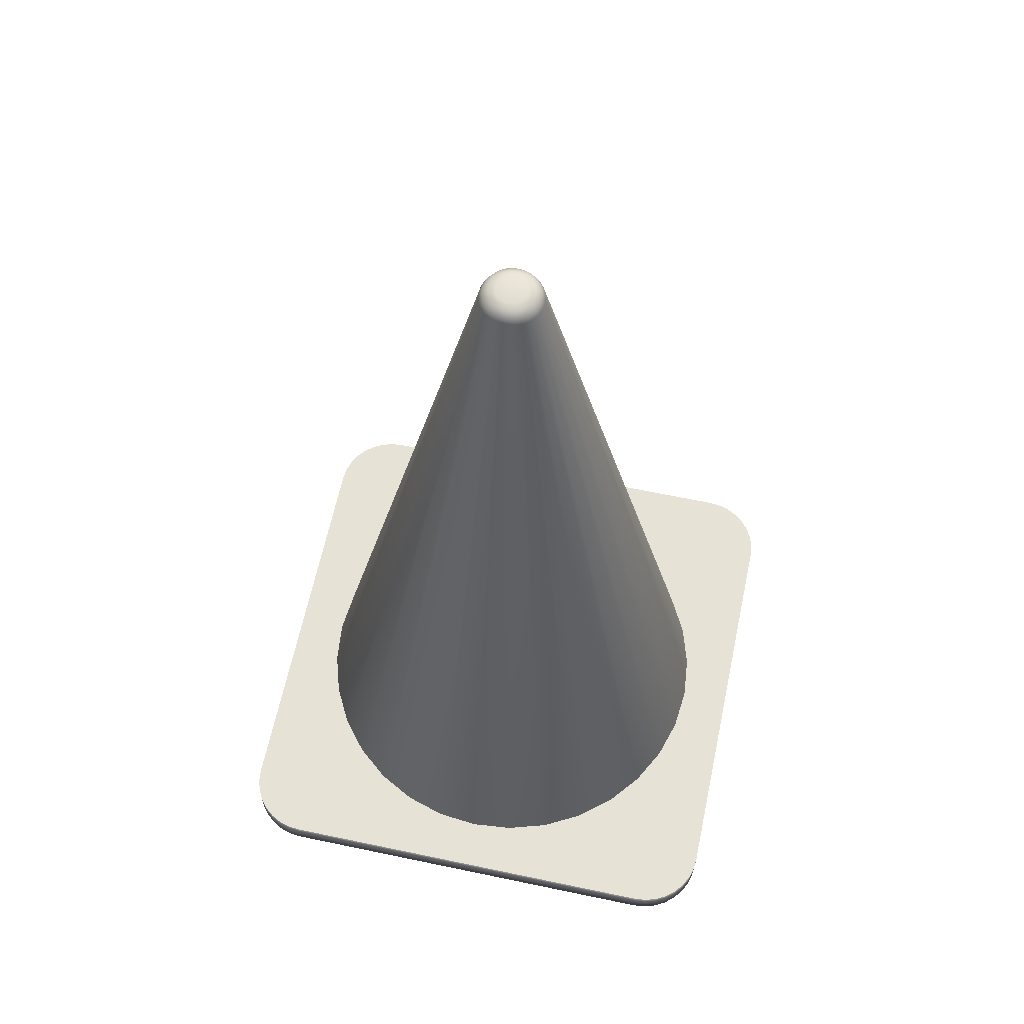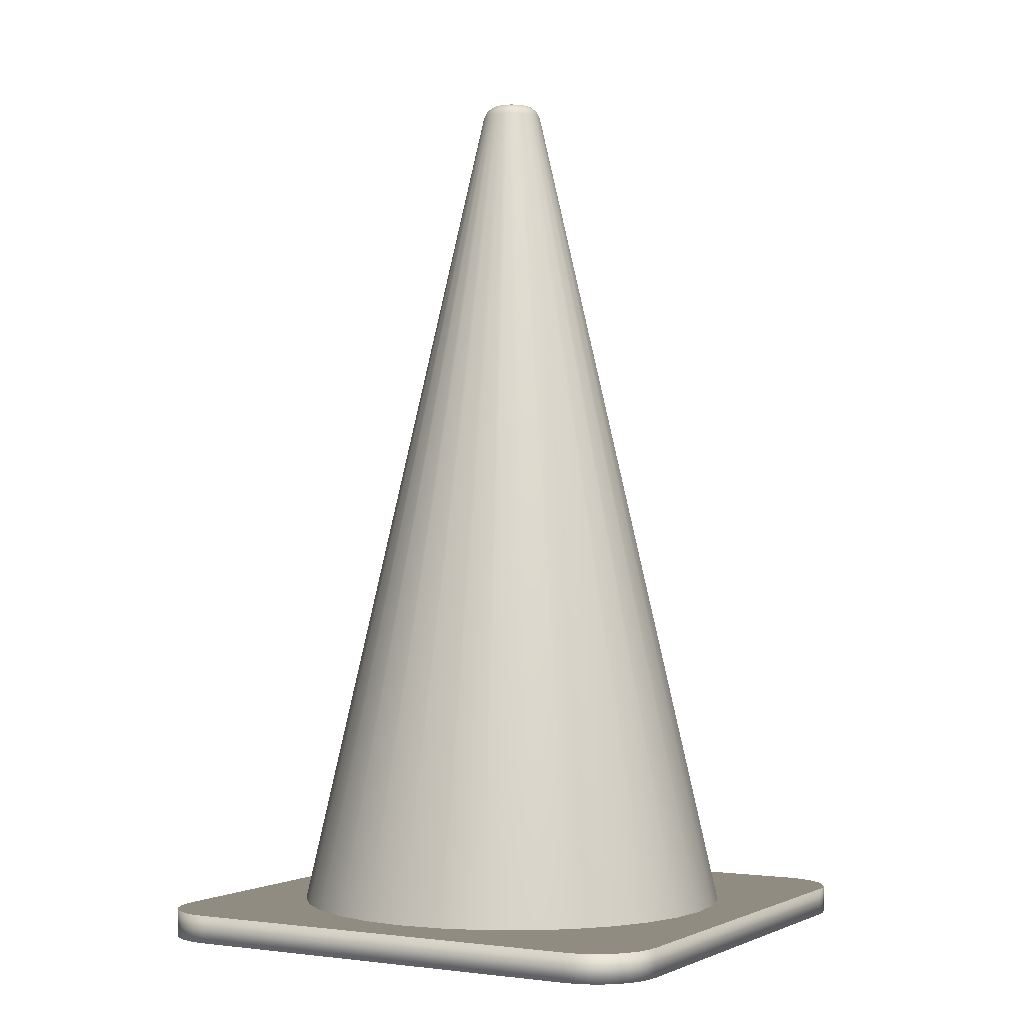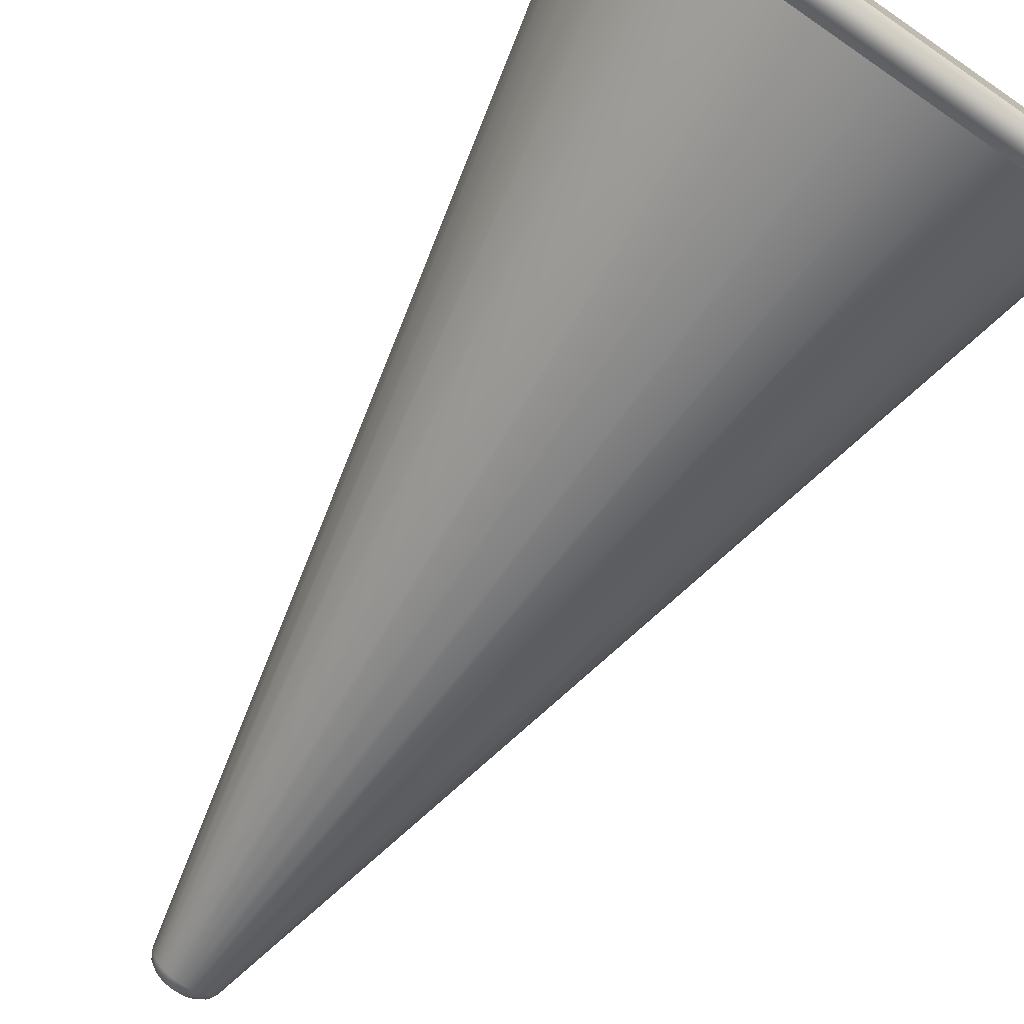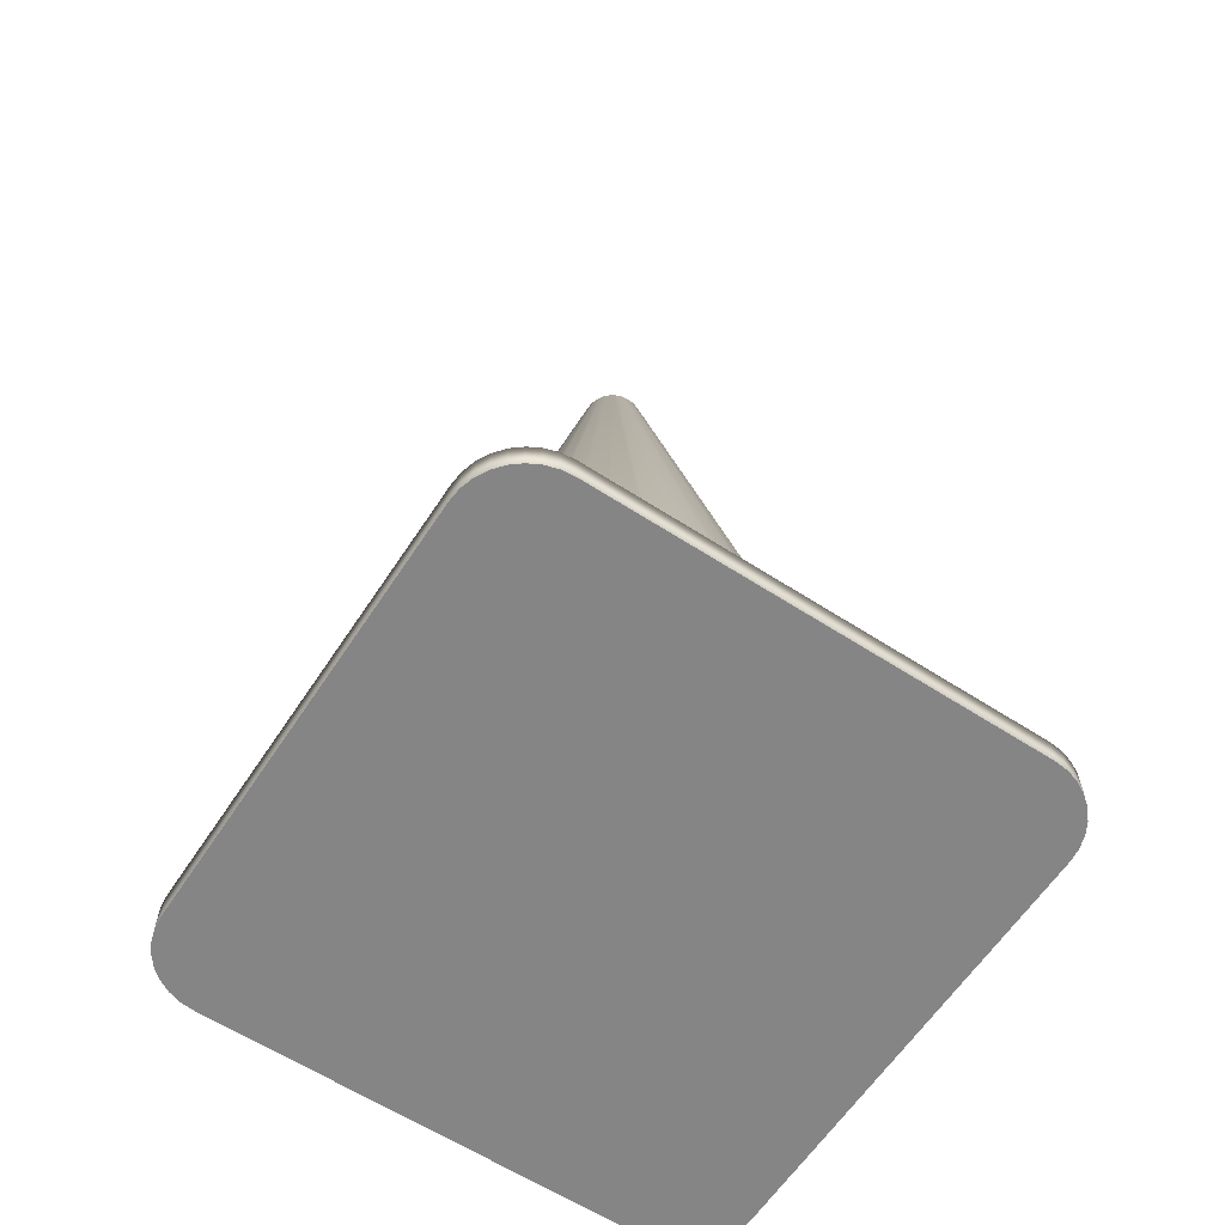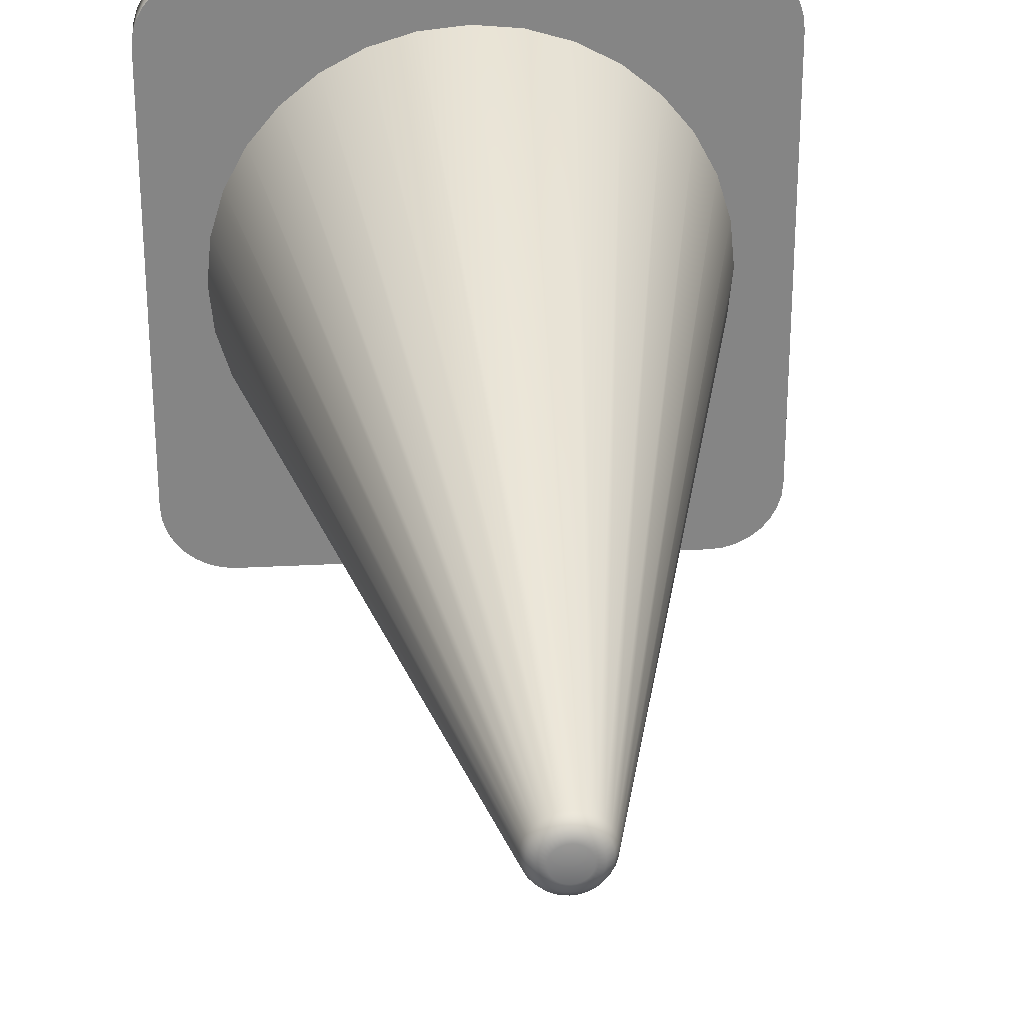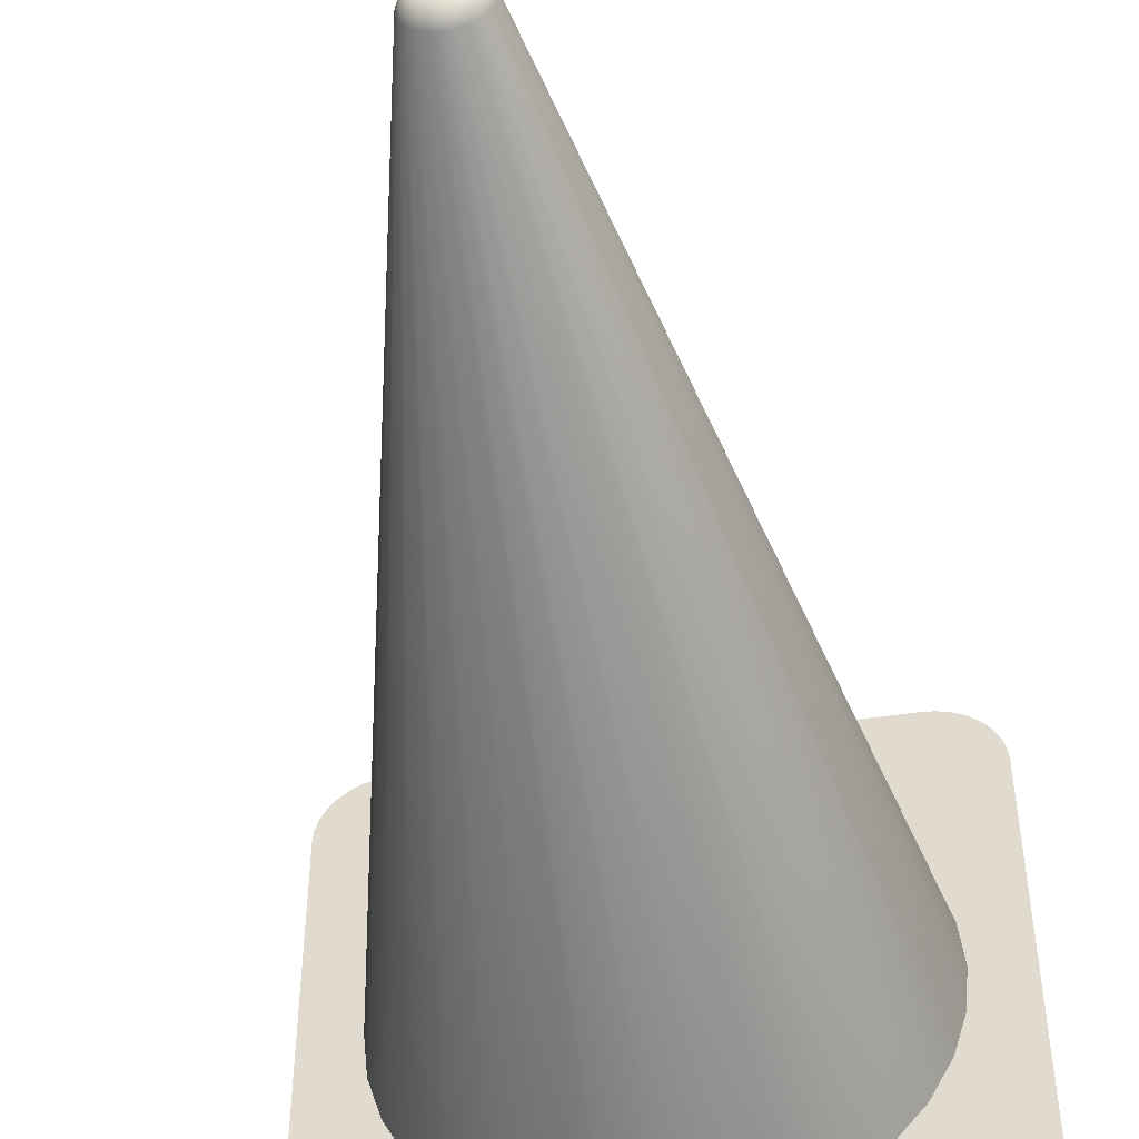
<metadata>
{"format":"obj","ext":"obj","renderer":"f3d","projection":"perspective","resolution":1024,"background":"white","views":[{"elev":63.2,"azim":12.0,"up":"+Y"},{"elev":-1.7,"azim":-60.4,"up":"+Y"},{"elev":-75.8,"azim":-34.6,"up":"+Z"},{"elev":-61.9,"azim":-33.3,"up":"+Y"},{"elev":28.6,"azim":175.4,"up":"+Z"},{"elev":-49.8,"azim":-170.6,"up":"+Z"}]}
</metadata>
<code>
o Cylinder
v 0 -0.9746 0.2032
v -0.03965 -0.9746 0.1993
v -0.07778 -0.9746 0.1878
v -0.1129 -0.9746 0.169
v -0.1437 -0.9746 0.1437
v -0.169 -0.9746 0.1129
v -0.1878 -0.9746 0.07778
v -0.1993 -0.9746 0.03965
v -0.2032 -0.9746 0
v -0.1993 -0.9746 -0.03965
v -0.1878 -0.9746 -0.07778
v -0.169 -0.9746 -0.1129
v -0.1437 -0.9746 -0.1437
v -0.1129 -0.9746 -0.169
v -0.07778 -0.9746 -0.1878
v -0.03965 -0.9746 -0.1993
v 0 -0.9746 -0.2032
v 0.03965 -0.9746 -0.1993
v 0.07778 -0.9746 -0.1878
v 0.1129 -0.9746 -0.169
v 0.1437 -0.9746 -0.1437
v 0.169 -0.9746 -0.1129
v 0.1878 -0.9746 -0.07778
v 0.1993 -0.9746 -0.03965
v 0.2032 -0.9746 0
v 0.1993 -0.9746 0.03965
v 0.1878 -0.9746 0.07778
v 0.169 -0.9746 0.1129
v 0.1437 -0.9746 0.1437
v 0.1129 -0.9746 0.169
v 0.07778 -0.9746 0.1878
v 0.03965 -0.9746 0.1993
v 0.1914 -1 -0.25
v 0.25 -1 -0.1914
v 0.2028 -1 -0.2489
v 0.2138 -1 -0.2455
v 0.224 -1 -0.2401
v 0.2328 -1 -0.2328
v 0.2401 -1 -0.224
v 0.2455 -1 -0.2138
v 0.2489 -1 -0.2028
v -0.25 -1 -0.1914
v -0.1914 -1 -0.25
v -0.2489 -1 -0.2028
v -0.2455 -1 -0.2138
v -0.2401 -1 -0.224
v -0.2328 -1 -0.2328
v -0.224 -1 -0.2401
v -0.2138 -1 -0.2455
v -0.2028 -1 -0.2489
v 0.25 -1 0.1914
v 0.1914 -1 0.25
v 0.2489 -1 0.2028
v 0.2455 -1 0.2138
v 0.2401 -1 0.224
v 0.2328 -1 0.2328
v 0.224 -1 0.2401
v 0.2138 -1 0.2455
v 0.2028 -1 0.2489
v -0.1914 -1 0.25
v -0.25 -1 0.1914
v -0.2028 -1 0.2489
v -0.2138 -1 0.2455
v -0.224 -1 0.2401
v -0.2328 -1 0.2328
v -0.2401 -1 0.224
v -0.2455 -1 0.2138
v -0.2489 -1 0.2028
v 0.1914 -0.9746 0.25
v 0.25 -0.9746 0.1914
v 0.2028 -0.9746 0.2489
v 0.2138 -0.9746 0.2455
v 0.224 -0.9746 0.2401
v 0.2328 -0.9746 0.2328
v 0.2401 -0.9746 0.224
v 0.2455 -0.9746 0.2138
v 0.2489 -0.9746 0.2028
v 0.25 -0.9746 -0.1914
v 0.1914 -0.9746 -0.25
v 0.2489 -0.9746 -0.2028
v 0.2455 -0.9746 -0.2138
v 0.2401 -0.9746 -0.224
v 0.2328 -0.9746 -0.2328
v 0.224 -0.9746 -0.2401
v 0.2138 -0.9746 -0.2455
v 0.2028 -0.9746 -0.2489
v -0.1914 -0.9746 -0.25
v -0.25 -0.9746 -0.1914
v -0.2028 -0.9746 -0.2489
v -0.2138 -0.9746 -0.2455
v -0.224 -0.9746 -0.2401
v -0.2328 -0.9746 -0.2328
v -0.2401 -0.9746 -0.224
v -0.2455 -0.9746 -0.2138
v -0.2489 -0.9746 -0.2028
v -0.25 -0.9746 0.1914
v -0.1914 -0.9746 0.25
v -0.2489 -0.9746 0.2028
v -0.2455 -0.9746 0.2138
v -0.2401 -0.9746 0.224
v -0.2328 -0.9746 0.2328
v -0.224 -0.9746 0.2401
v -0.2138 -0.9746 0.2455
v -0.2028 -0.9746 0.2489
v -0 -0.187 0.01355
v 0 -0.1985 0.02799
v -0 -0.1885 0.01982
v -0 -0.1928 0.02511
v -0.002644 -0.187 0.01329
v -0.005462 -0.1985 0.02746
v -0.003867 -0.1885 0.01944
v -0.004899 -0.1928 0.02463
v -0.005186 -0.187 0.01252
v -0.01071 -0.1985 0.02586
v -0.007586 -0.1885 0.01831
v -0.009609 -0.1928 0.0232
v -0.007529 -0.187 0.01127
v -0.01555 -0.1985 0.02328
v -0.01101 -0.1885 0.01648
v -0.01395 -0.1928 0.02088
v -0.009583 -0.187 0.009583
v -0.0198 -0.1985 0.0198
v -0.01402 -0.1885 0.01402
v -0.01775 -0.1928 0.01775
v -0.01127 -0.187 0.007529
v -0.02328 -0.1985 0.01555
v -0.01648 -0.1885 0.01101
v -0.02088 -0.1928 0.01395
v -0.01252 -0.187 0.005186
v -0.02586 -0.1985 0.01071
v -0.01831 -0.1885 0.007586
v -0.0232 -0.1928 0.009609
v -0.01329 -0.187 0.002644
v -0.02746 -0.1985 0.005462
v -0.01944 -0.1885 0.003867
v -0.02463 -0.1928 0.004899
v -0.01355 -0.187 -0
v -0.02799 -0.1985 0
v -0.01982 -0.1885 0
v -0.02511 -0.1928 0
v -0.01329 -0.187 -0.002644
v -0.02746 -0.1985 -0.005462
v -0.01944 -0.1885 -0.003867
v -0.02463 -0.1928 -0.004899
v -0.01252 -0.187 -0.005186
v -0.02586 -0.1985 -0.01071
v -0.01831 -0.1885 -0.007586
v -0.0232 -0.1928 -0.009609
v -0.01127 -0.187 -0.007529
v -0.02328 -0.1985 -0.01555
v -0.01648 -0.1885 -0.01101
v -0.02088 -0.1928 -0.01395
v -0.009583 -0.187 -0.009583
v -0.0198 -0.1985 -0.0198
v -0.01402 -0.1885 -0.01402
v -0.01775 -0.1928 -0.01775
v -0.007529 -0.187 -0.01127
v -0.01555 -0.1985 -0.02328
v -0.01101 -0.1885 -0.01648
v -0.01395 -0.1928 -0.02088
v -0.005186 -0.187 -0.01252
v -0.01071 -0.1985 -0.02586
v -0.007586 -0.1885 -0.01831
v -0.009609 -0.1928 -0.0232
v -0.002644 -0.187 -0.01329
v -0.005462 -0.1985 -0.02746
v -0.003867 -0.1885 -0.01944
v -0.004899 -0.1928 -0.02463
v 0 -0.187 -0.01355
v 0 -0.1985 -0.02799
v 0 -0.1885 -0.01982
v 0 -0.1928 -0.02511
v 0.002644 -0.187 -0.01329
v 0.005462 -0.1985 -0.02746
v 0.003867 -0.1885 -0.01944
v 0.004899 -0.1928 -0.02463
v 0.005186 -0.187 -0.01252
v 0.01071 -0.1985 -0.02586
v 0.007586 -0.1885 -0.01831
v 0.009609 -0.1928 -0.0232
v 0.007529 -0.187 -0.01127
v 0.01555 -0.1985 -0.02328
v 0.01101 -0.1885 -0.01648
v 0.01395 -0.1928 -0.02088
v 0.009583 -0.187 -0.009583
v 0.0198 -0.1985 -0.0198
v 0.01402 -0.1885 -0.01402
v 0.01775 -0.1928 -0.01775
v 0.01127 -0.187 -0.007529
v 0.02328 -0.1985 -0.01555
v 0.01648 -0.1885 -0.01101
v 0.02088 -0.1928 -0.01395
v 0.01252 -0.187 -0.005186
v 0.02586 -0.1985 -0.01071
v 0.01831 -0.1885 -0.007586
v 0.0232 -0.1928 -0.009609
v 0.01329 -0.187 -0.002644
v 0.02746 -0.1985 -0.005462
v 0.01944 -0.1885 -0.003867
v 0.02463 -0.1928 -0.004899
v 0.01355 -0.187 0
v 0.02799 -0.1985 0
v 0.01982 -0.1885 0
v 0.02511 -0.1928 0
v 0.01329 -0.187 0.002644
v 0.02746 -0.1985 0.005462
v 0.01944 -0.1885 0.003867
v 0.02463 -0.1928 0.004899
v 0.01252 -0.187 0.005186
v 0.02586 -0.1985 0.01071
v 0.01831 -0.1885 0.007586
v 0.0232 -0.1928 0.009609
v 0.01127 -0.187 0.007529
v 0.02328 -0.1985 0.01555
v 0.01648 -0.1885 0.01101
v 0.02088 -0.1928 0.01395
v 0.009583 -0.187 0.009583
v 0.0198 -0.1985 0.0198
v 0.01402 -0.1885 0.01402
v 0.01775 -0.1928 0.01775
v 0.007529 -0.187 0.01127
v 0.01555 -0.1985 0.02328
v 0.01101 -0.1885 0.01648
v 0.01395 -0.1928 0.02088
v 0.005186 -0.187 0.01252
v 0.01071 -0.1985 0.02586
v 0.007586 -0.1885 0.01831
v 0.009609 -0.1928 0.0232
v 0.002644 -0.187 0.01329
v 0.005462 -0.1985 0.02746
v 0.003867 -0.1885 0.01944
v 0.004899 -0.1928 0.02463
g Cylinder_Cylinder_None
f 33 35 36 37 38 39 40 41 34 51 53 54 55 56 57 58 59 52 60 62 63 64 65 66 67 68 61 42 44 45 46 47 48 49 50 43
f 78 80 81 82 83 84 85 86 79 87 89 90 91 92 93 94 95 88 96 98 99 100 101 102 103 104 97 69 71 72 73 74 75 76 77 70
f 32 230 106 1
f 3 114 118 4
f 4 118 122 5
f 5 122 126 6
f 6 126 130 7
f 7 130 134 8
f 8 134 138 9
f 9 138 142 10
f 10 142 146 11
f 11 146 150 12
f 12 150 154 13
f 13 154 158 14
f 14 158 162 15
f 15 162 166 16
f 16 166 170 17
f 17 170 174 18
f 18 174 178 19
f 19 178 182 20
f 20 182 186 21
f 21 186 190 22
f 22 190 194 23
f 23 194 198 24
f 24 198 202 25
f 25 202 206 26
f 26 206 210 27
f 27 210 214 28
f 28 214 218 29
f 29 218 222 30
f 30 222 226 31
f 31 226 230 32
f 1 106 110 2
f 2 110 114 3
f 33 43 87 79
f 60 52 69 97
f 42 61 96 88
f 60 97 104 62
f 62 104 103 63
f 63 103 102 64
f 64 102 101 65
f 65 101 100 66
f 66 100 99 67
f 67 99 98 68
f 68 98 96 61
f 87 43 50 89
f 89 50 49 90
f 90 49 48 91
f 91 48 47 92
f 92 47 46 93
f 93 46 45 94
f 94 45 44 95
f 95 44 42 88
f 33 79 86 35
f 35 86 85 36
f 36 85 84 37
f 37 84 83 38
f 38 83 82 39
f 39 82 81 40
f 40 81 80 41
f 41 80 78 34
f 69 52 59 71
f 71 59 58 72
f 72 58 57 73
f 73 57 56 74
f 74 56 55 75
f 75 55 54 76
f 76 54 53 77
f 77 53 51 70
f 51 34 78 70
f 110 106 108 112
f 112 108 107 111
f 111 107 105 109
f 114 110 112 116
f 116 112 111 115
f 115 111 109 113
f 118 114 116 120
f 120 116 115 119
f 119 115 113 117
f 122 118 120 124
f 124 120 119 123
f 123 119 117 121
f 126 122 124 128
f 128 124 123 127
f 127 123 121 125
f 130 126 128 132
f 132 128 127 131
f 131 127 125 129
f 134 130 132 136
f 136 132 131 135
f 135 131 129 133
f 138 134 136 140
f 140 136 135 139
f 139 135 133 137
f 142 138 140 144
f 144 140 139 143
f 143 139 137 141
f 146 142 144 148
f 148 144 143 147
f 147 143 141 145
f 150 146 148 152
f 152 148 147 151
f 151 147 145 149
f 154 150 152 156
f 156 152 151 155
f 155 151 149 153
f 158 154 156 160
f 160 156 155 159
f 159 155 153 157
f 162 158 160 164
f 164 160 159 163
f 163 159 157 161
f 166 162 164 168
f 168 164 163 167
f 167 163 161 165
f 170 166 168 172
f 172 168 167 171
f 171 167 165 169
f 174 170 172 176
f 176 172 171 175
f 175 171 169 173
f 178 174 176 180
f 180 176 175 179
f 179 175 173 177
f 182 178 180 184
f 184 180 179 183
f 183 179 177 181
f 186 182 184 188
f 188 184 183 187
f 187 183 181 185
f 190 186 188 192
f 192 188 187 191
f 191 187 185 189
f 194 190 192 196
f 196 192 191 195
f 195 191 189 193
f 198 194 196 200
f 200 196 195 199
f 199 195 193 197
f 202 198 200 204
f 204 200 199 203
f 203 199 197 201
f 206 202 204 208
f 208 204 203 207
f 207 203 201 205
f 210 206 208 212
f 212 208 207 211
f 211 207 205 209
f 214 210 212 216
f 216 212 211 215
f 215 211 209 213
f 218 214 216 220
f 220 216 215 219
f 219 215 213 217
f 222 218 220 224
f 224 220 219 223
f 223 219 217 221
f 226 222 224 228
f 228 224 223 227
f 227 223 221 225
f 230 226 228 232
f 232 228 227 231
f 231 227 225 229
f 106 230 232 108
f 108 232 231 107
f 107 231 229 105
f 109 105 229 225 221 217 213 209 205 201 197 193 189 185 181 177 173 169 165 161 157 153 149 145 141 137 133 129 125 121 117 113

</code>
